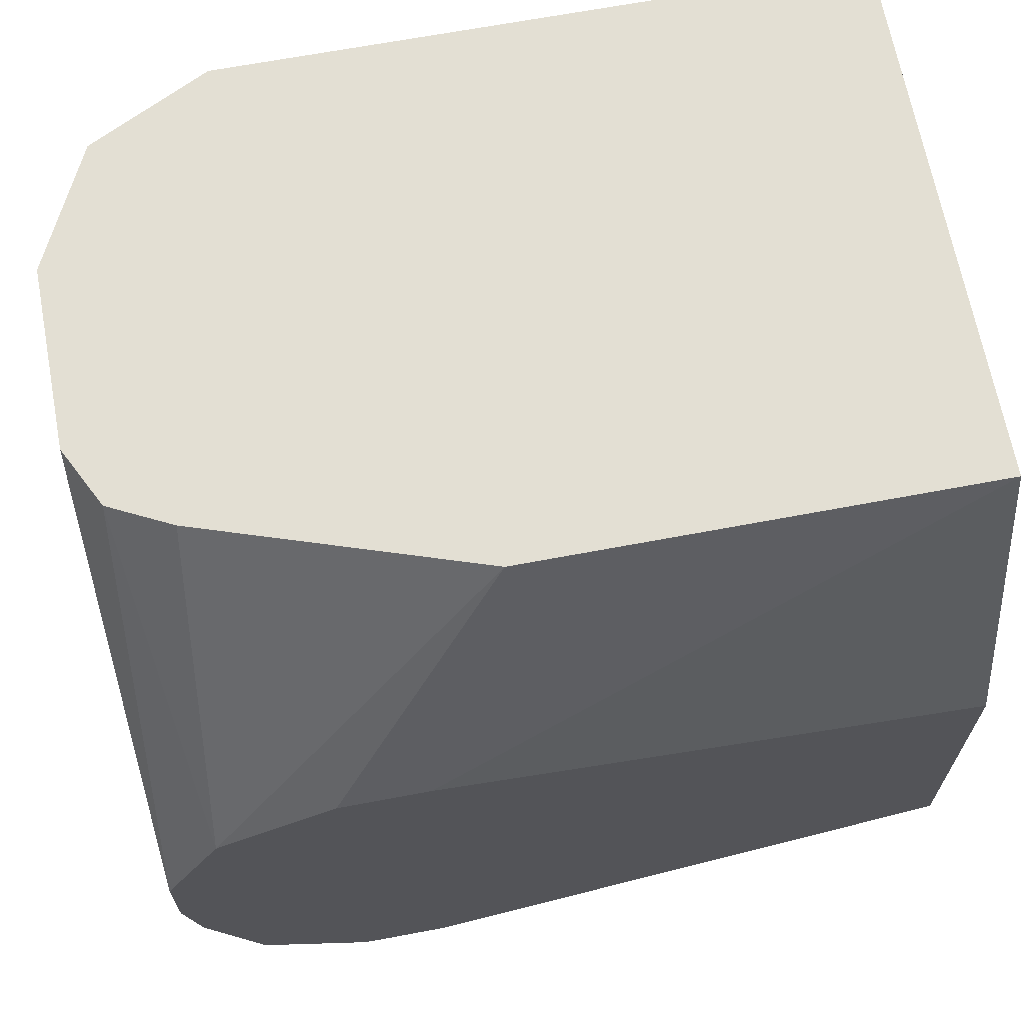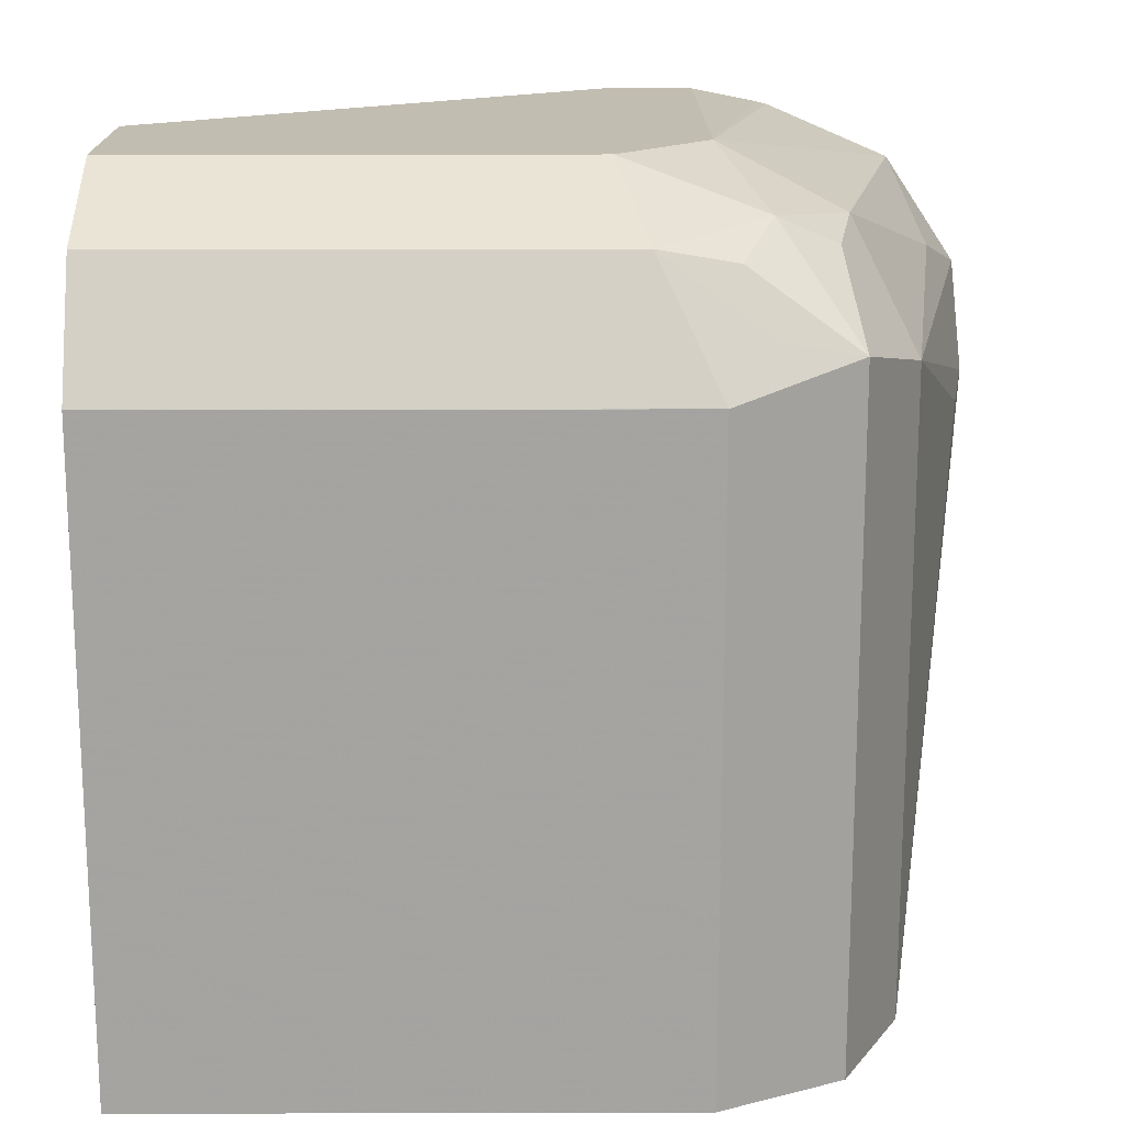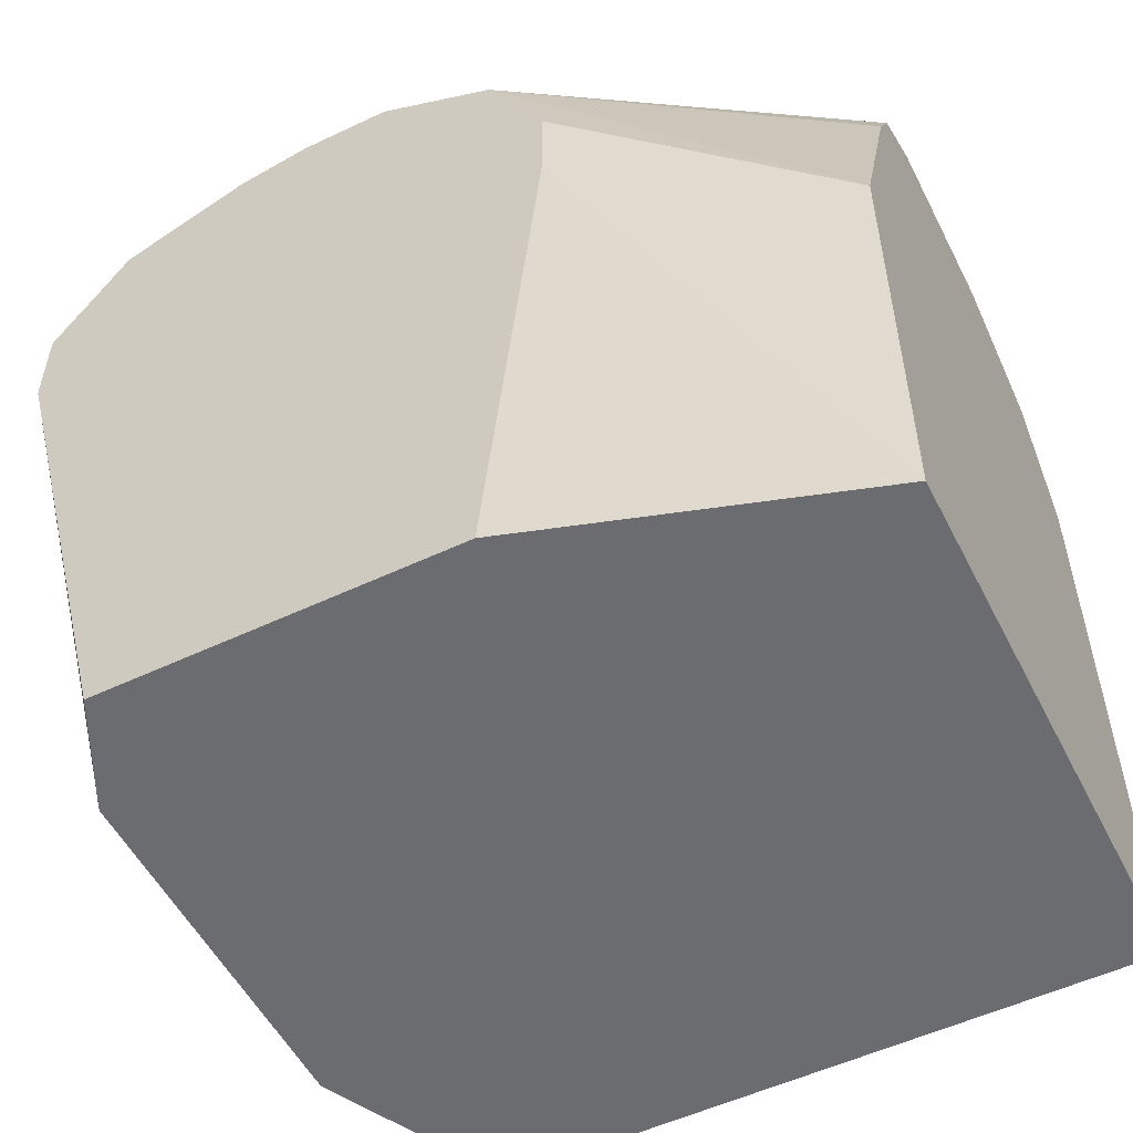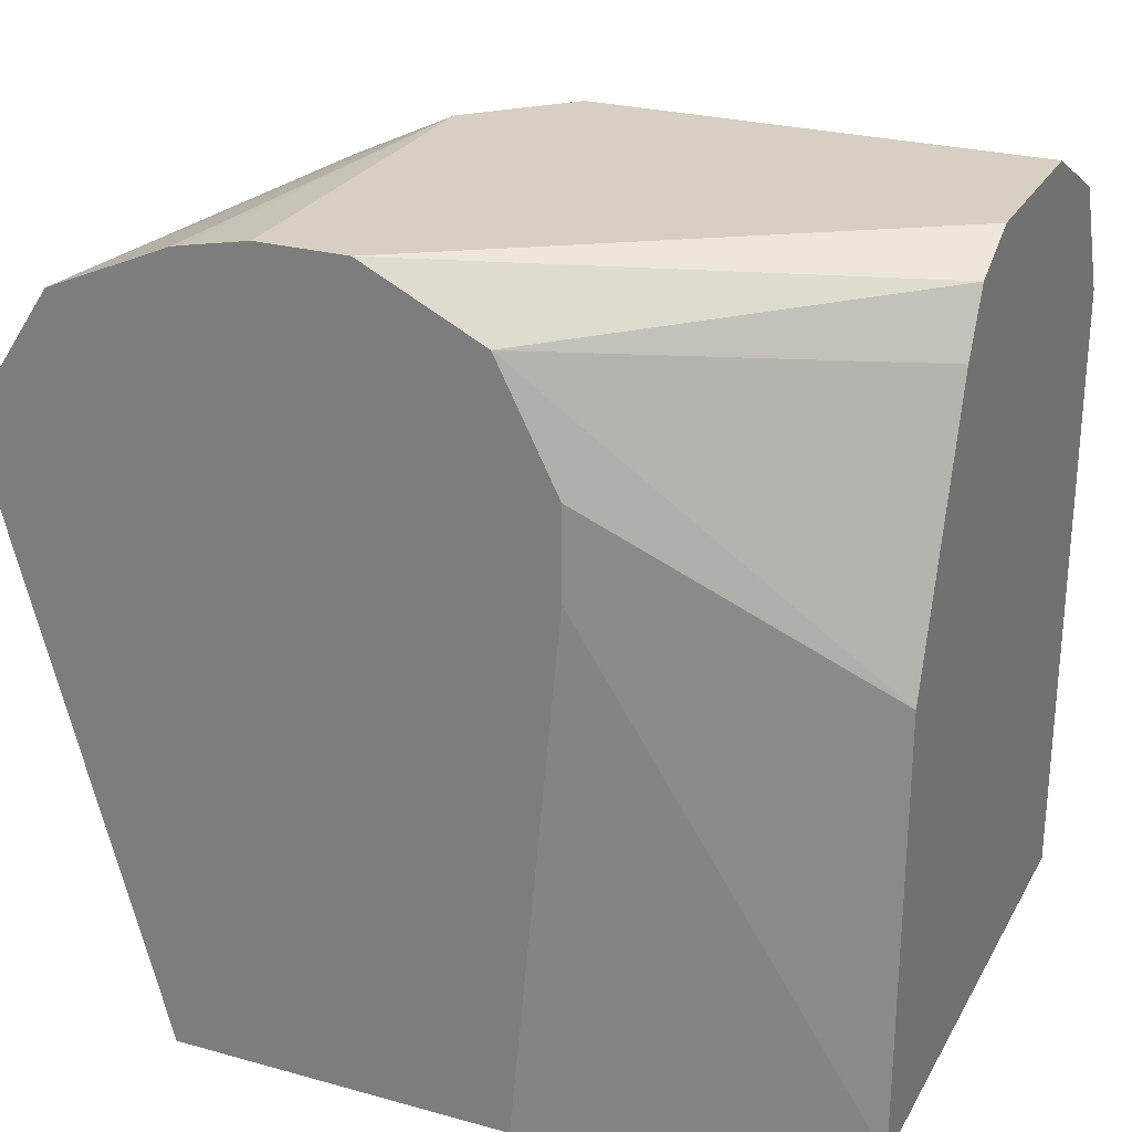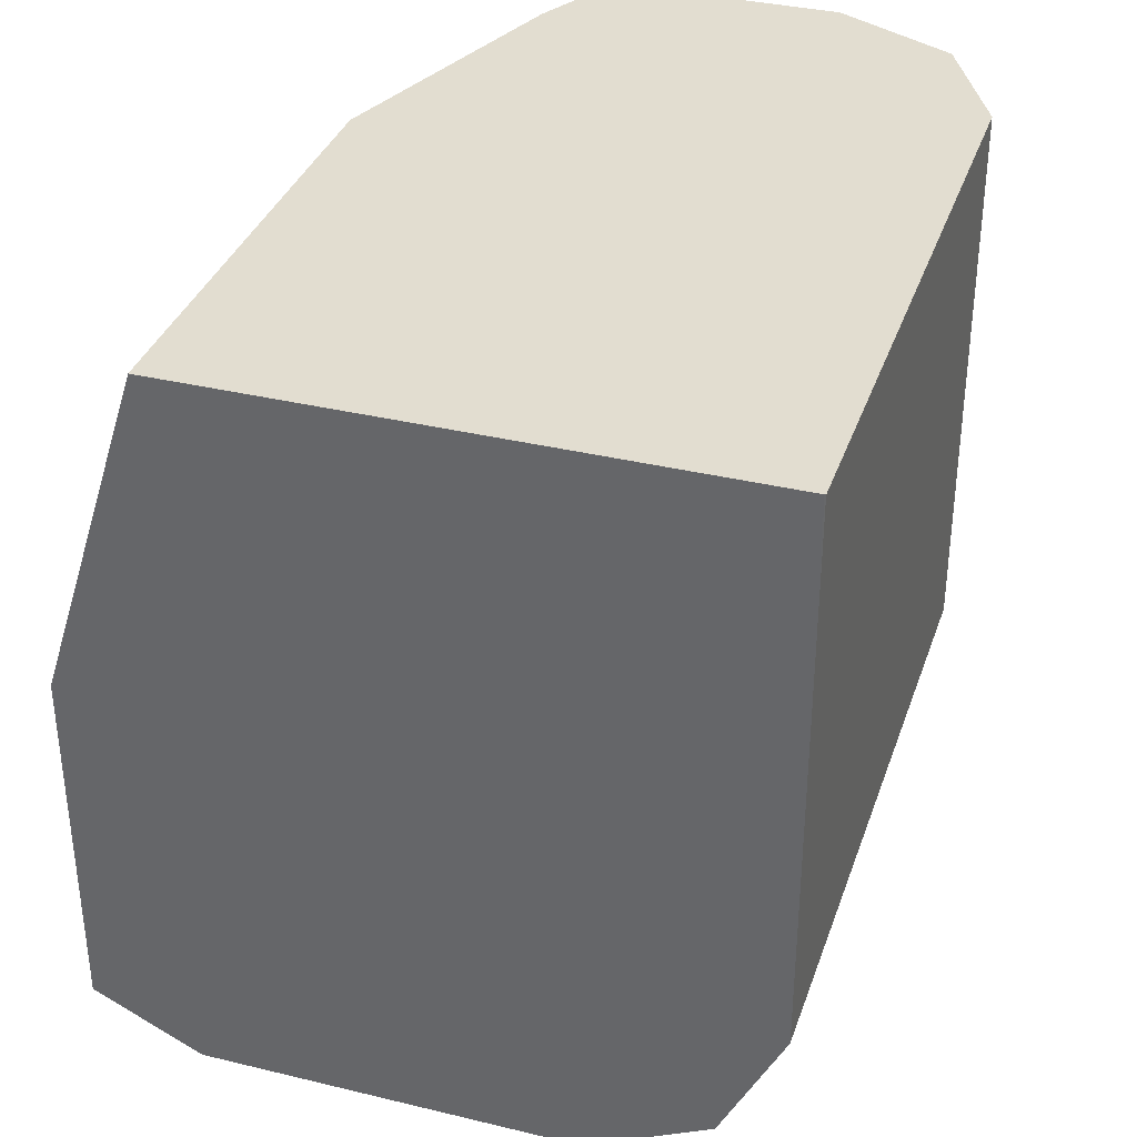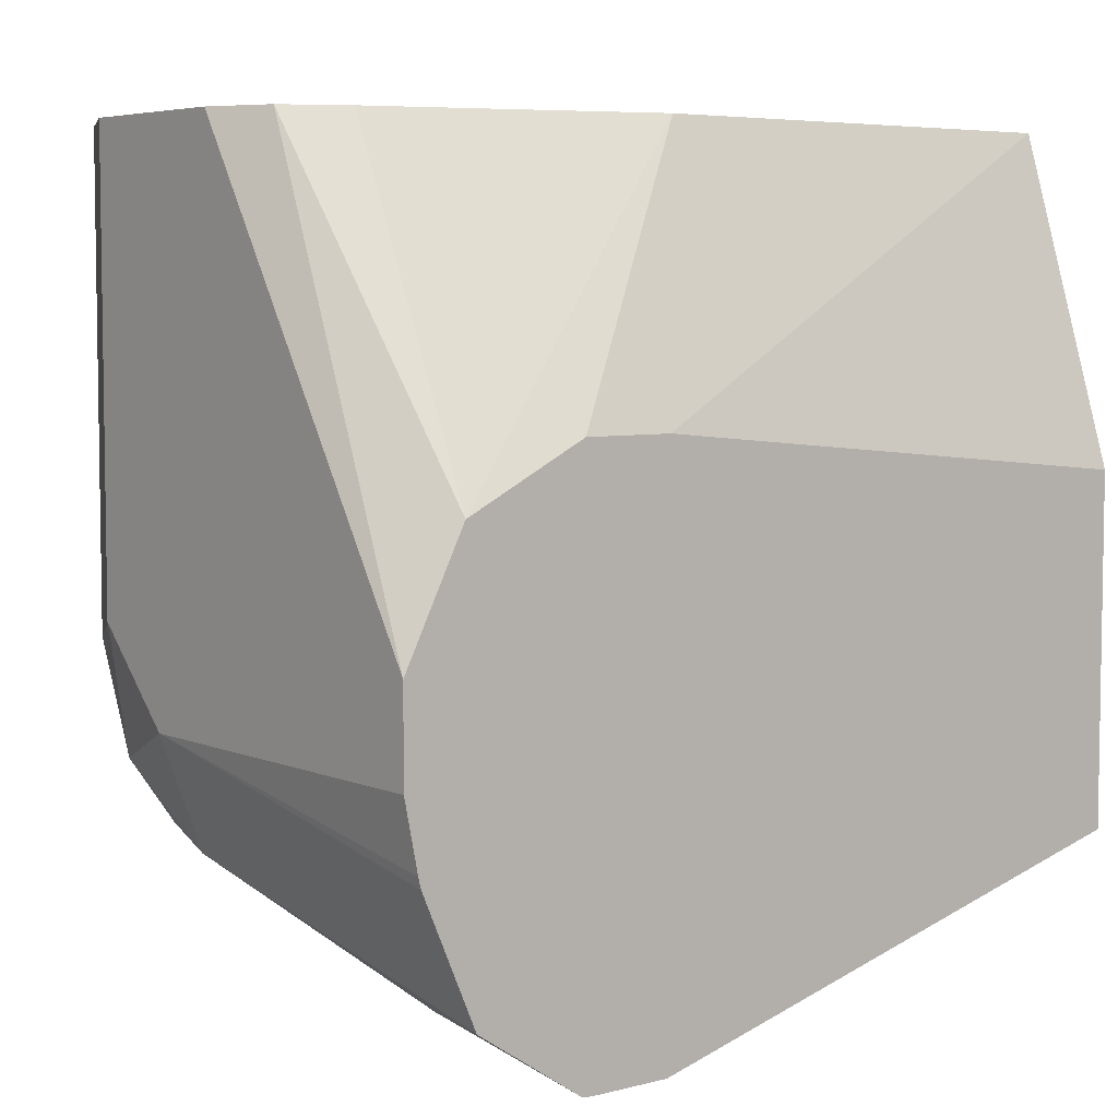
<metadata>
{"format":"obj","ext":"obj","renderer":"f3d","projection":"perspective","resolution":1024,"background":"white","views":[{"elev":67.0,"azim":-100.7,"up":"+Z"},{"elev":16.9,"azim":89.7,"up":"+Y"},{"elev":-53.7,"azim":-63.3,"up":"+Y"},{"elev":26.2,"azim":-66.4,"up":"+Y"},{"elev":35.2,"azim":17.8,"up":"+Z"},{"elev":5.6,"azim":-128.4,"up":"+Z"}]}
</metadata>
<code>
v 0.2944 0.2273 -0.4254
v 0.2569 0.2273 -0.5422
v 0.4902 0.2273 -0.4254
v 0.2944 0.3926 -0.4254
v 0.2569 0.4253 -0.5234
v 0.2569 0.2273 -0.6682
v 0.4907 0.2273 -0.4563
v 0.4907 0.2273 -0.4254
v 0.3271 0.4907 -0.4254
v 0.2569 0.5016 -0.5452
v 0.2569 0.4798 -0.5343
v 0.2569 0.458 -0.5234
v 0.2933 0.2273 -0.6864
v 0.2569 0.4259 -0.7209
v 0.4907 0.2273 -0.6216
v 0.4907 0.458 -0.4254
v 0.3381 0.5125 -0.4254
v 0.2569 0.5234 -0.5888
v 0.2944 0.2273 -0.687
v 0.2569 0.4538 -0.7209
v 0.2944 0.4253 -0.7197
v 0.4253 0.2273 -0.687
v 0.489 0.2273 -0.6249
v 0.4907 0.458 -0.6216
v 0.4907 0.4581 -0.4254
v 0.3599 0.5234 -0.4254
v 0.2569 0.5234 -0.6216
v 0.2569 0.4589 -0.7207
v 0.4253 0.458 -0.687
v 0.3217 0.4198 -0.7143
v 0.4286 0.2273 -0.6853
v 0.4798 0.2273 -0.6434
v 0.4798 0.4471 -0.6434
v 0.4689 0.4689 -0.6652
v 0.4743 0.4744 -0.6379
v 0.4798 0.4798 -0.6107
v 0.4689 0.5016 -0.5998
v 0.4689 0.5016 -0.4254
v 0.4253 0.5234 -0.4254
v 0.3926 0.5234 -0.6216
v 0.2569 0.5186 -0.6455
v 0.3108 0.4744 -0.7034
v 0.2569 0.4982 -0.6945
v 0.4144 0.4798 -0.6761
v 0.4416 0.4744 -0.6706
v 0.4689 0.2273 -0.6652
v 0.4752 0.2273 -0.6526
v 0.4307 0.4962 -0.6597
v 0.4416 0.5071 -0.6379
v 0.4634 0.4962 -0.627
v 0.4253 0.5234 -0.5888
v 0.2569 0.5176 -0.6495
v 0.4035 0.5016 -0.6652
f 29 44 45
f 29 42 44
f 28 43 42
f 28 42 29
f 27 40 41
f 25 37 38
f 25 36 37
f 24 36 25
f 24 35 36
f 24 34 35
f 24 33 34
f 23 32 33
f 22 29 31
f 22 30 29
f 21 30 22
f 21 29 30
f 21 28 29
f 20 28 21
f 18 40 27
f 18 51 40
f 18 39 51
f 18 26 39
f 23 33 24
f 29 45 34
f 32 47 33
f 31 34 46
f 17 26 18
f 44 48 45
f 44 53 48
f 42 53 44
f 42 43 53
f 40 43 52
f 40 53 43
f 40 49 53
f 40 51 49
f 40 52 41
f 37 39 38
f 48 53 49
f 37 51 39
f 37 49 51
f 37 50 49
f 35 37 36
f 34 47 46
f 34 37 35
f 34 50 37
f 34 49 50
f 34 48 49
f 34 45 48
f 33 47 34
f 29 34 31
f 16 24 25
f 1 15 7
f 14 22 19
f 1 12 5
f 1 4 12
f 1 9 4
f 1 17 9
f 1 26 17
f 1 39 26
f 1 38 39
f 1 25 38
f 1 16 25
f 1 8 16
f 1 5 2
f 1 3 8
f 1 23 15
f 1 32 23
f 1 47 32
f 1 46 47
f 1 31 46
f 1 22 31
f 1 19 22
f 1 13 19
f 1 6 13
f 1 2 6
f 1 7 3
f 2 5 12
f 15 23 24
f 2 11 10
f 2 12 11
f 14 20 21
f 13 14 19
f 10 17 18
f 9 17 10
f 7 16 8
f 7 24 16
f 7 15 24
f 6 14 13
f 4 11 12
f 4 10 11
f 14 21 22
f 3 7 8
f 2 14 6
f 2 20 14
f 2 28 20
f 2 43 28
f 2 52 43
f 2 41 52
f 2 27 41
f 2 18 27
f 2 10 18
f 4 9 10

</code>
